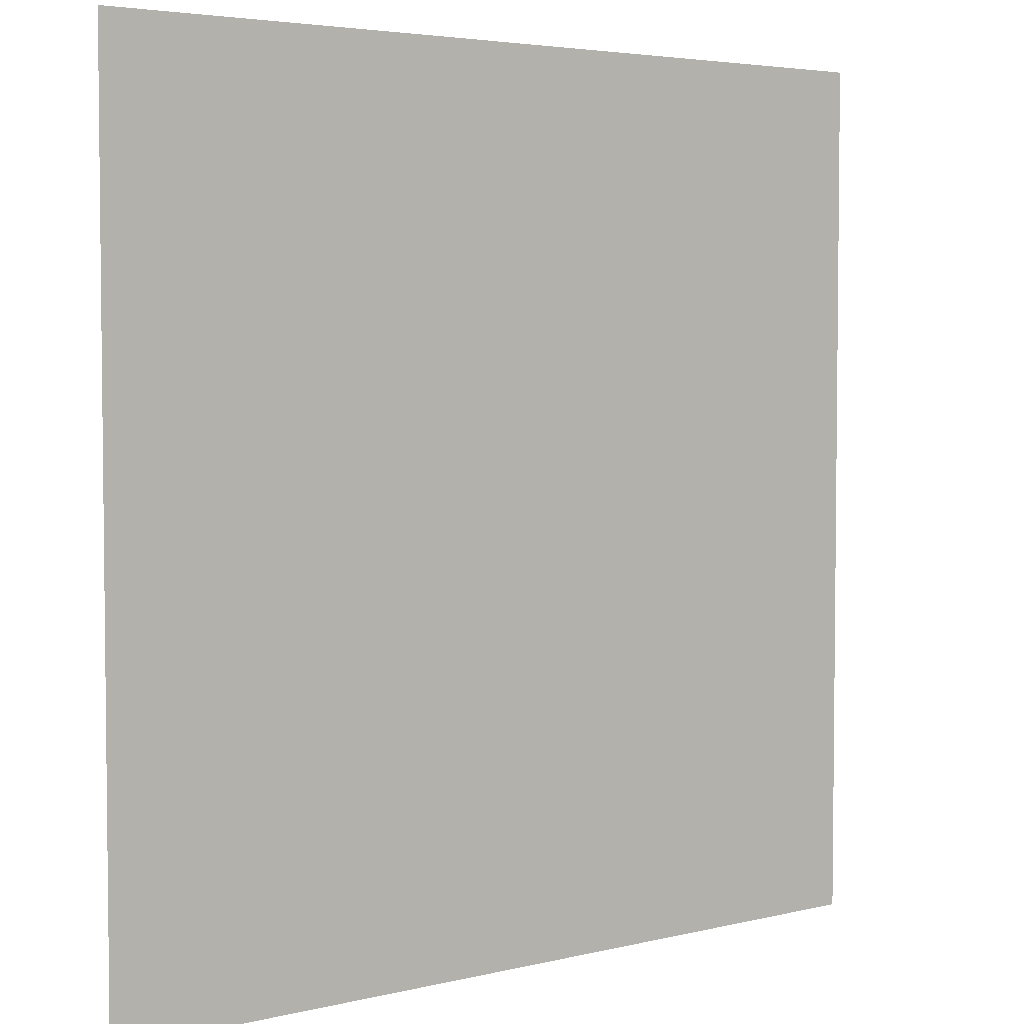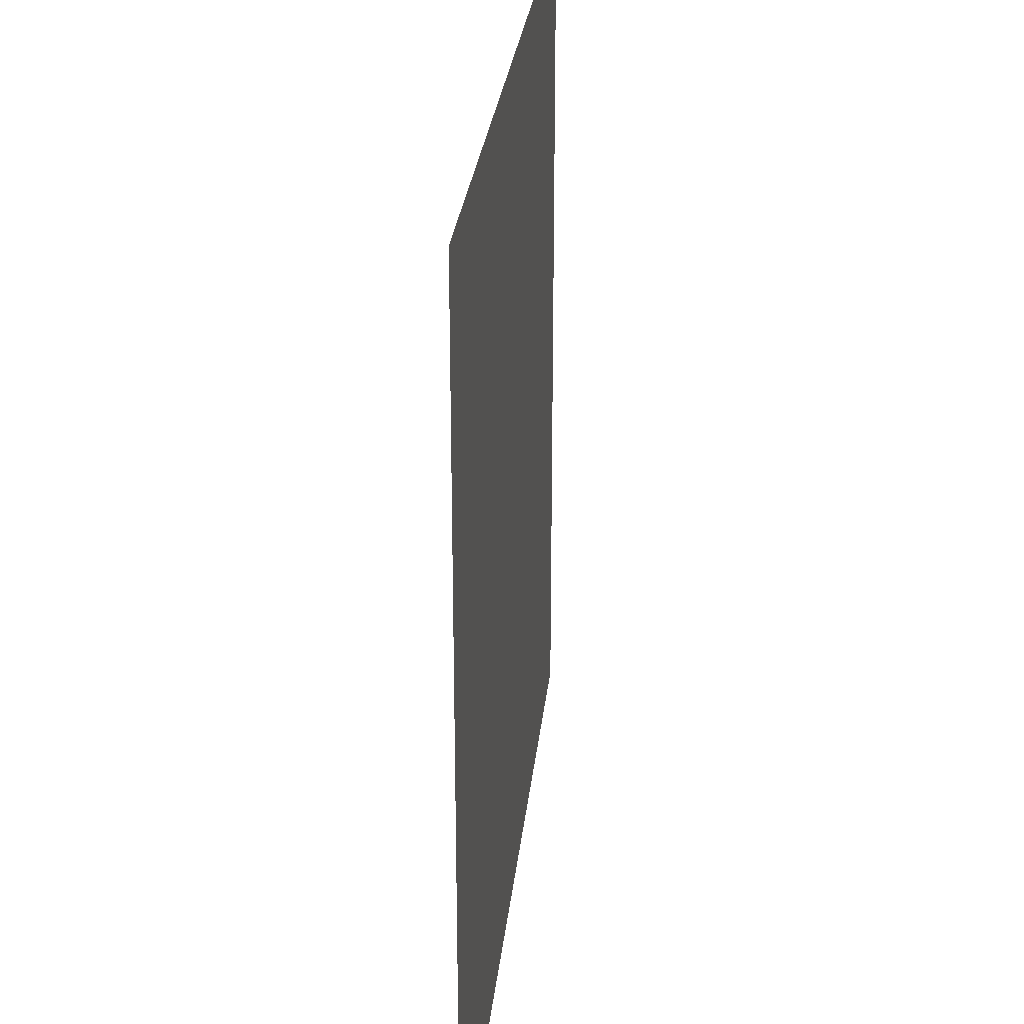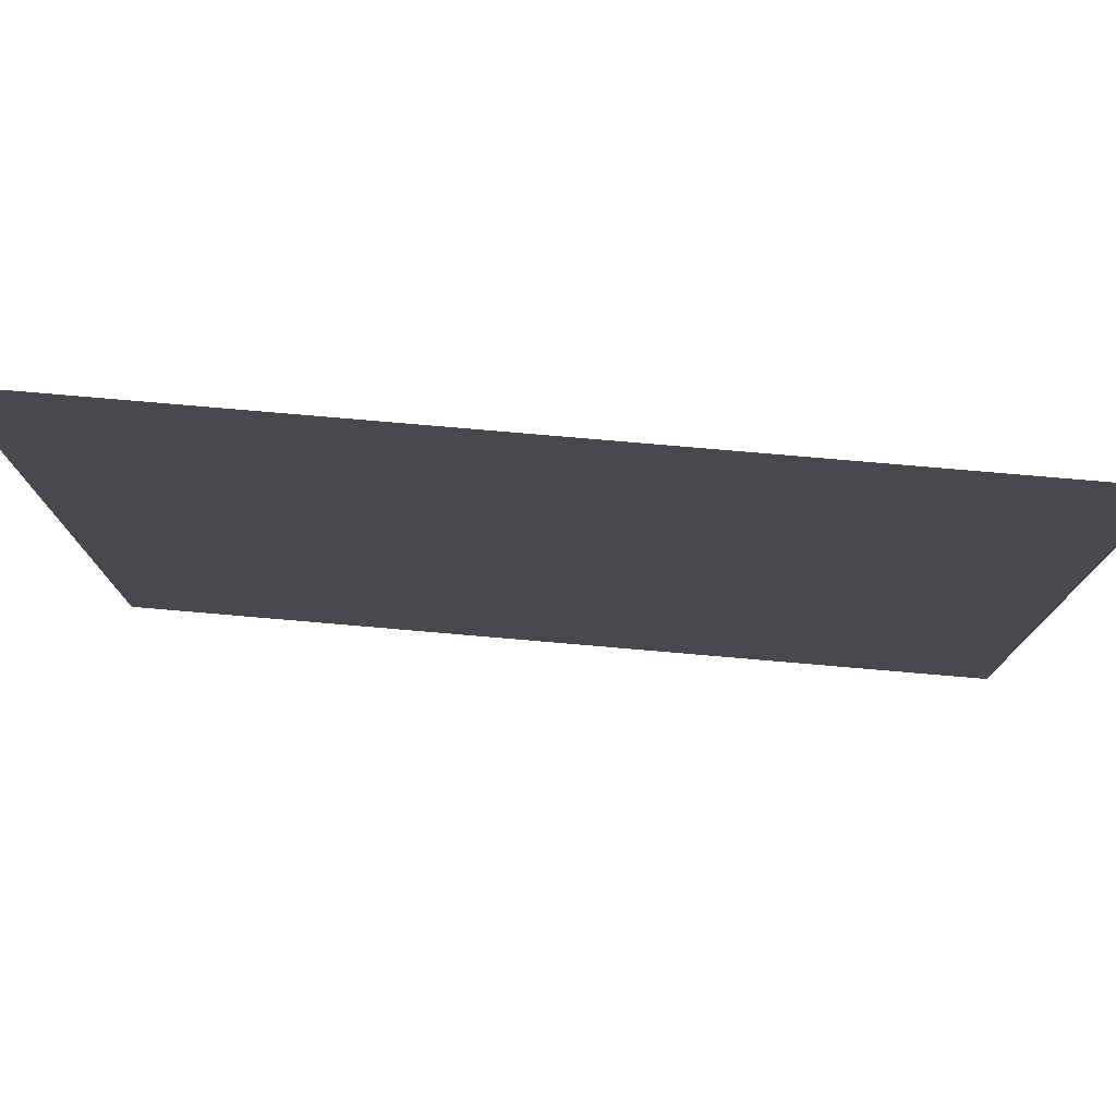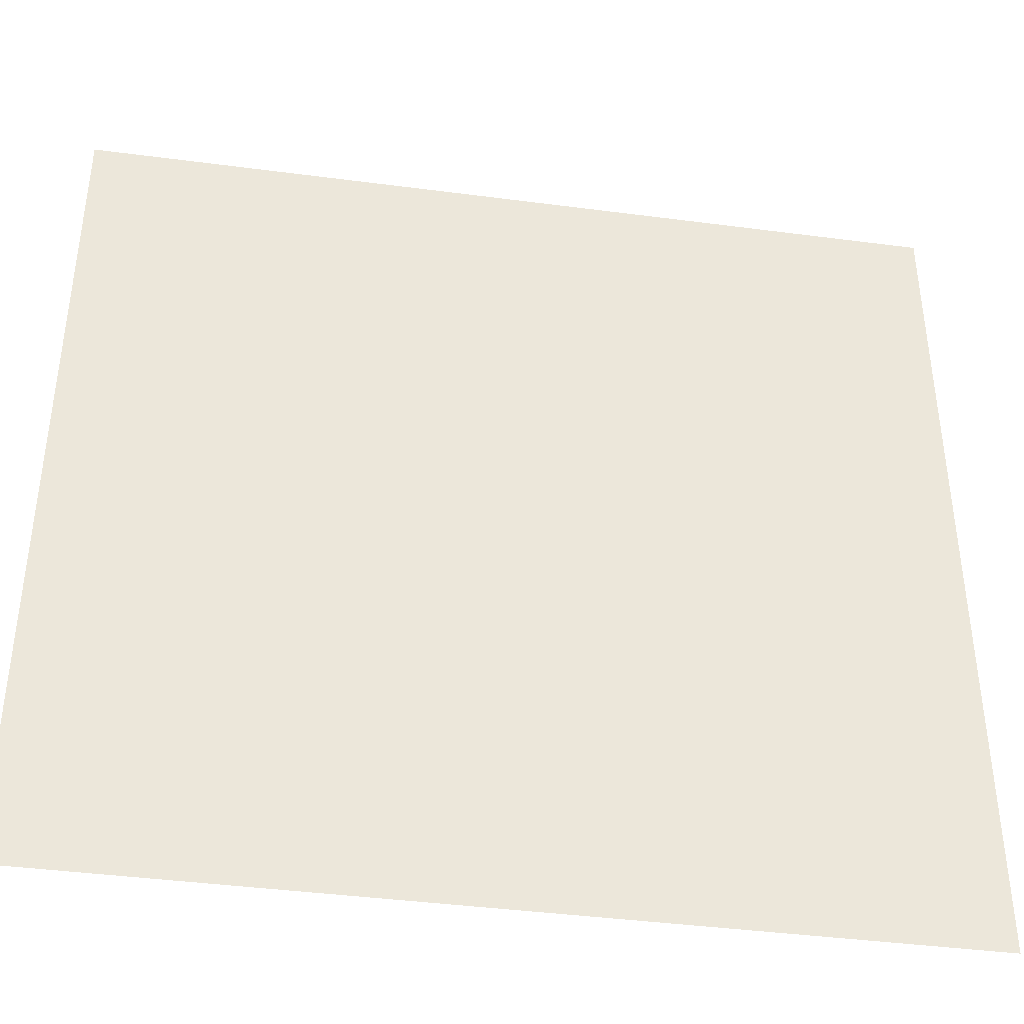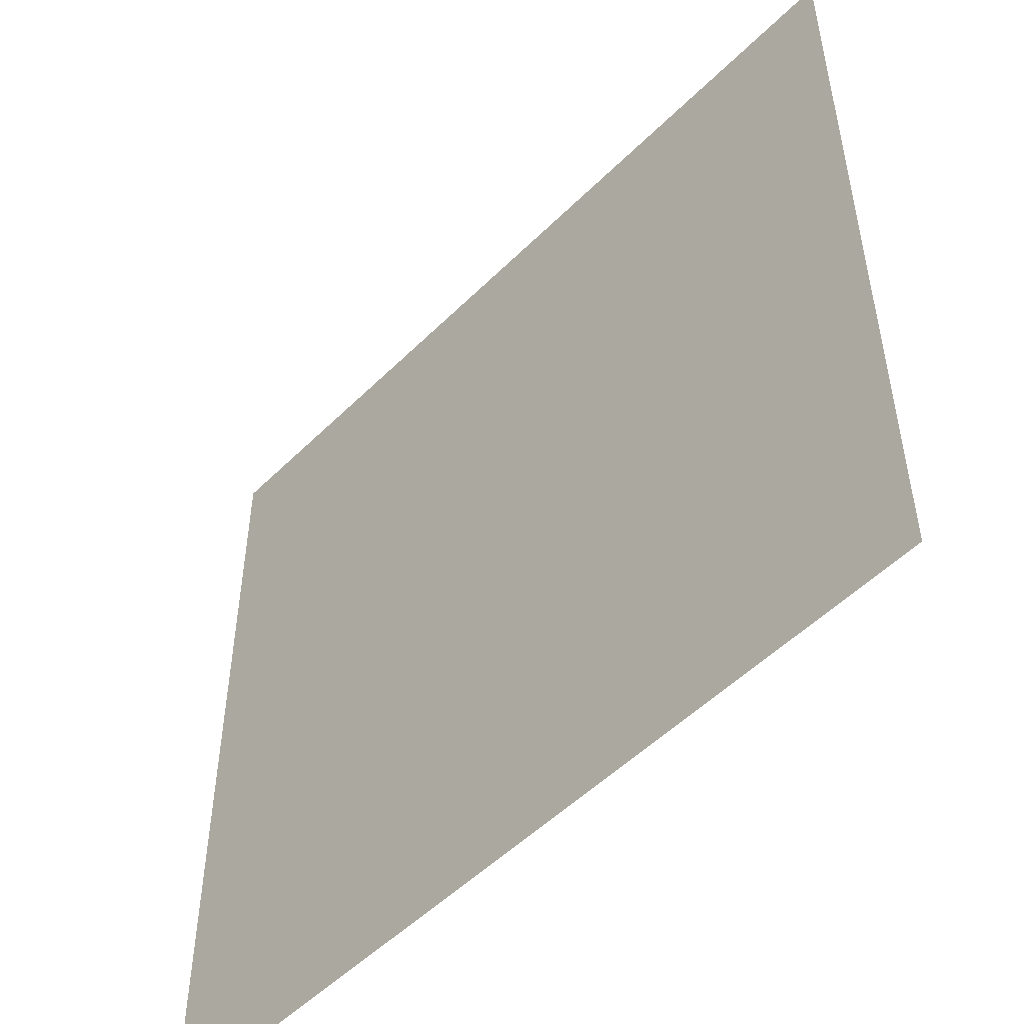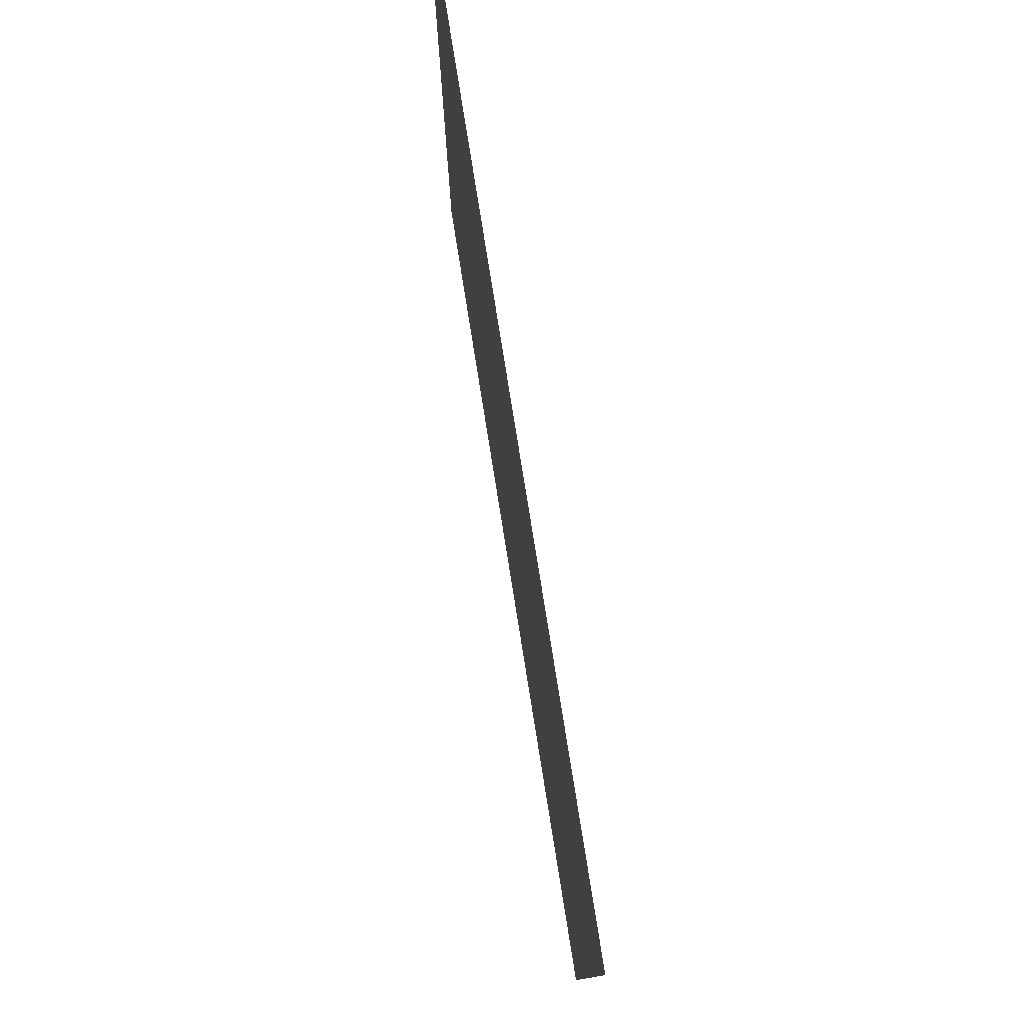
<metadata>
{"format":"obj","ext":"obj","renderer":"f3d","projection":"perspective","resolution":1024,"background":"white","views":[{"elev":4.1,"azim":-38.9,"up":"+Z"},{"elev":27.3,"azim":95.9,"up":"+Z"},{"elev":78.6,"azim":-175.1,"up":"+Z"},{"elev":-41.1,"azim":170.9,"up":"+Z"},{"elev":-51.6,"azim":46.9,"up":"+Z"},{"elev":79.3,"azim":80.9,"up":"+Z"}]}
</metadata>
<code>
v 3 0.0256 1
v 3 0.0256 0
v 2 0.0256 0
v 2 0.0256 1
f 1 4 3 2

</code>
